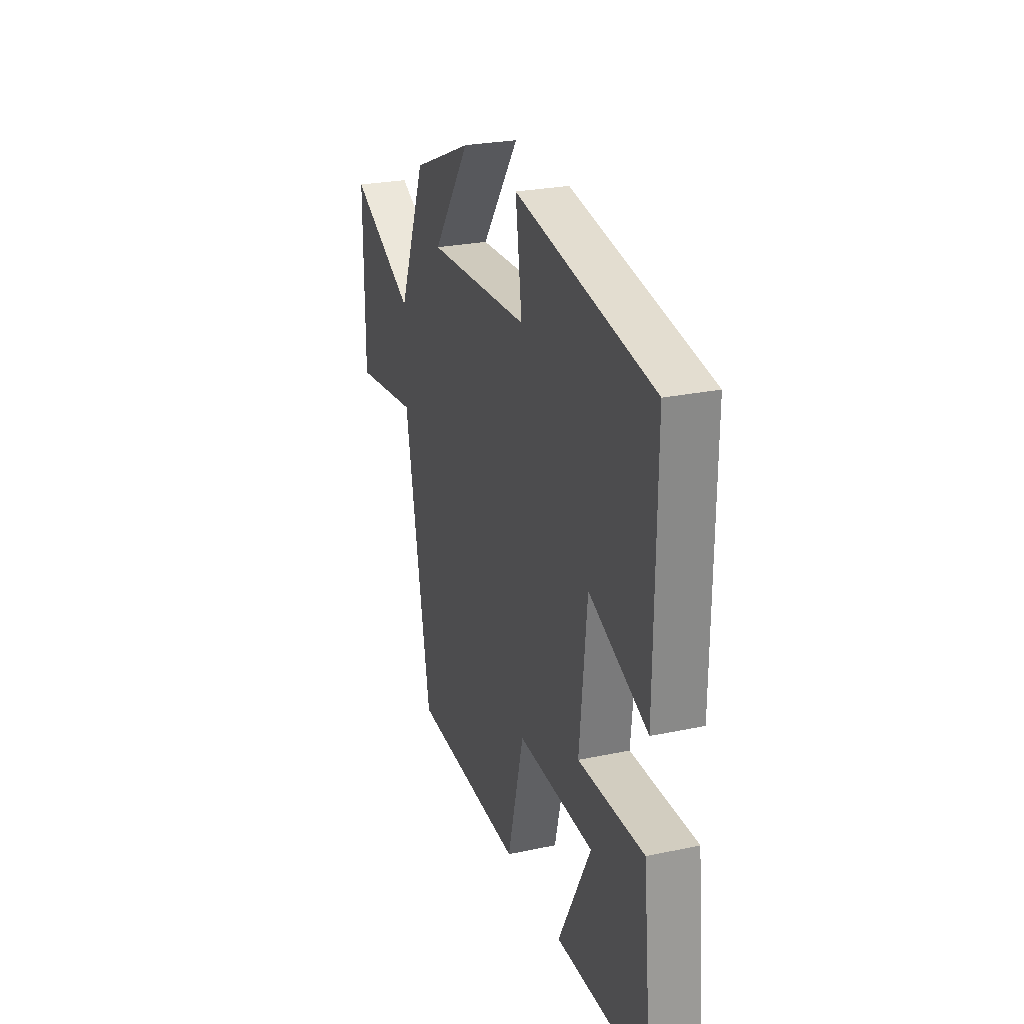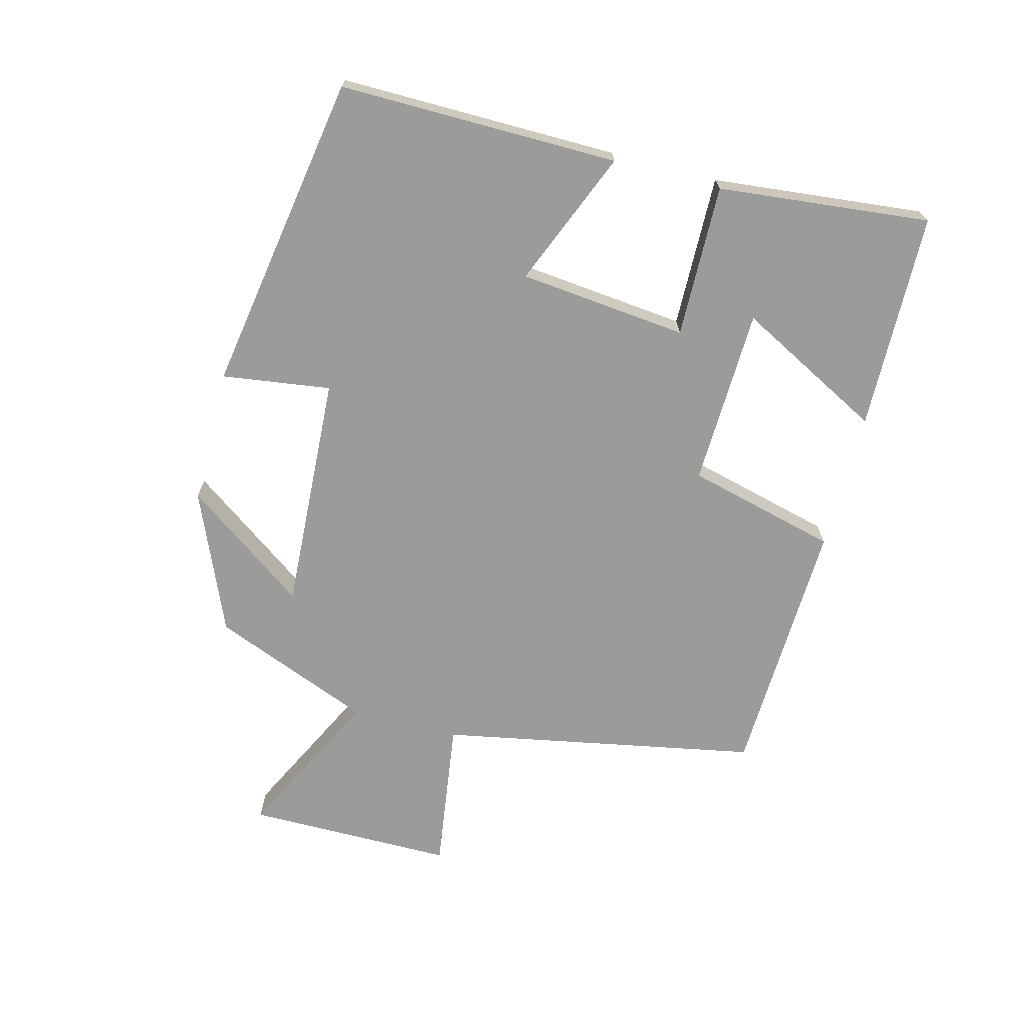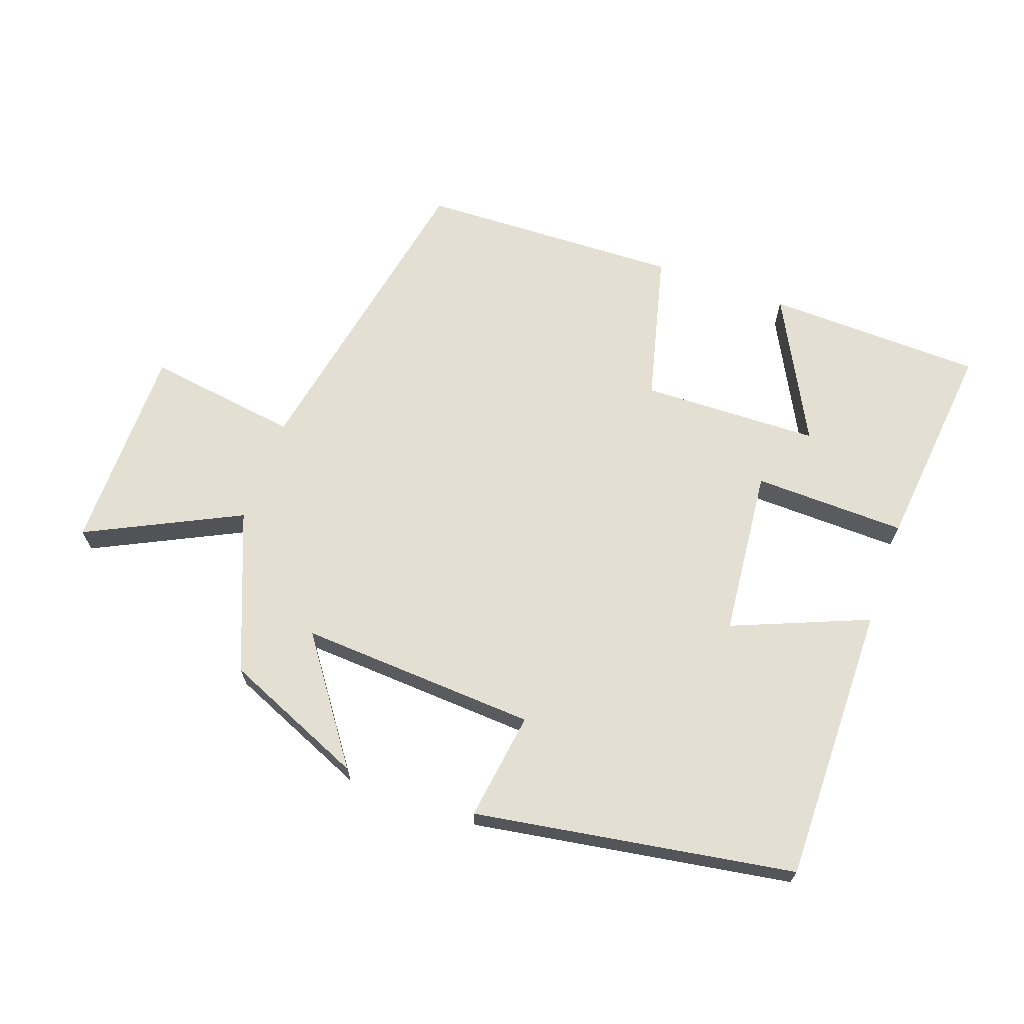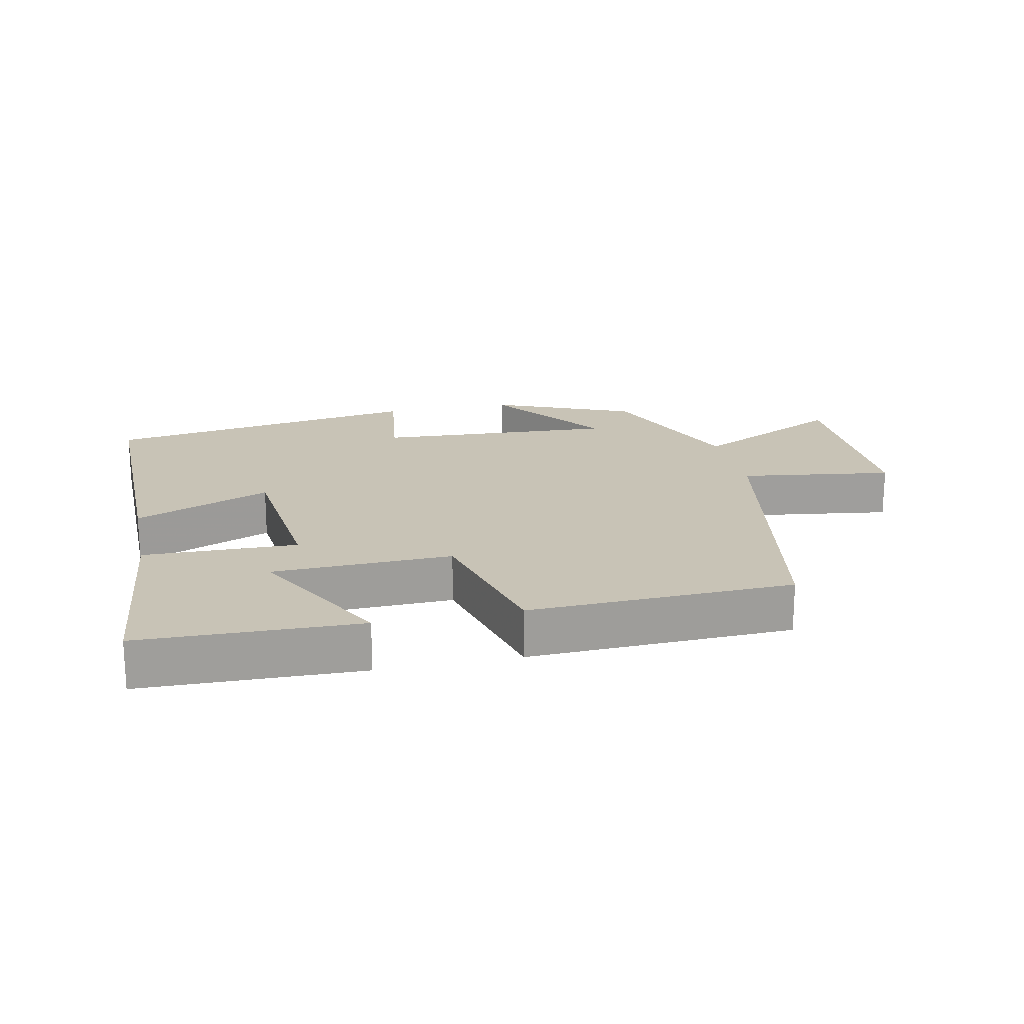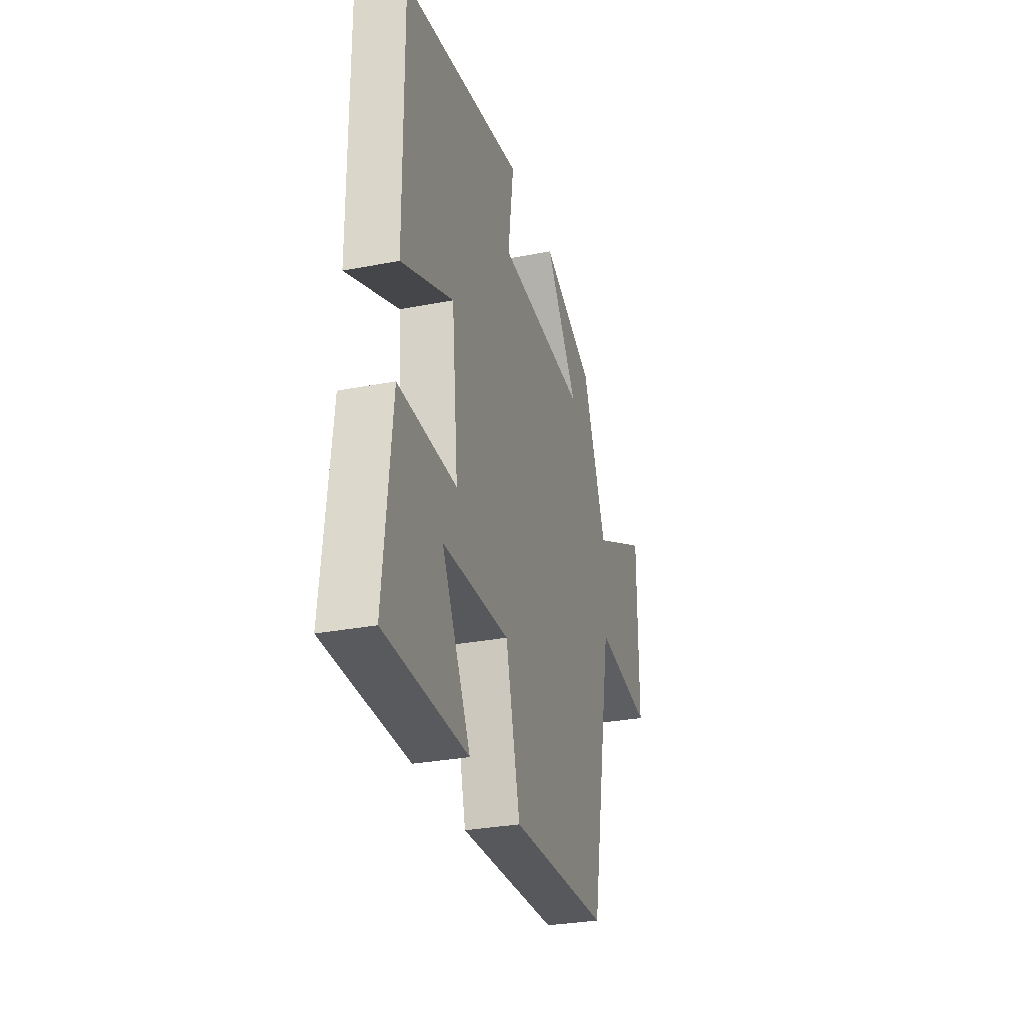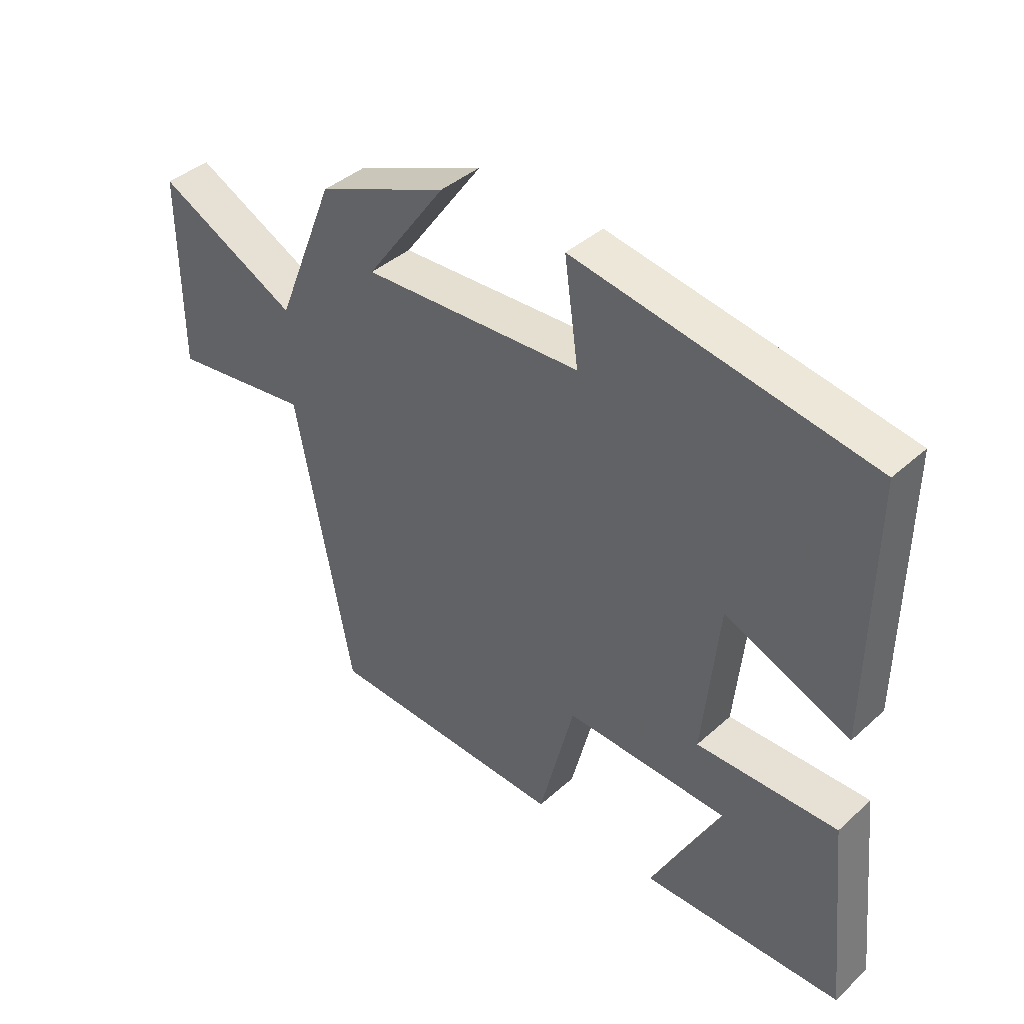
<metadata>
{"format":"obj","ext":"obj","renderer":"f3d","projection":"perspective","resolution":1024,"background":"white","views":[{"elev":26.0,"azim":71.4,"up":"+Z"},{"elev":-69.6,"azim":75.4,"up":"+Y"},{"elev":67.0,"azim":19.8,"up":"+Y"},{"elev":19.4,"azim":167.9,"up":"+Y"},{"elev":-30.0,"azim":105.8,"up":"+Z"},{"elev":40.5,"azim":42.4,"up":"+Z"}]}
</metadata>
<code>
v -0.408 0.07 -0.486
v -0.5 0.07 -0.002
v -0.732 0.07 -0.035
v -0.732 0.07 0.281
v -0.5 0.07 0.166
v -0.402 0.07 0.409
v -0.187 0.07 0.5
v -0.32 0.07 0.315
v 0.042 0.07 0.335
v 0.019 0.07 0.5
v 0.504 0.07 0.42
v 0.5 0.07 -0.004
v 0.294 0.07 0.081
v 0.268 0.07 -0.175
v 0.5 0.07 -0.17
v 0.533 0.07 -0.492
v 0.203 0.07 -0.5
v 0.319 0.07 -0.279
v 0.049 0.07 -0.271
v -0.009 0.07 -0.5
v -0.408 0 -0.486
v -0.5 0 -0.002
v -0.732 0 -0.035
v -0.732 0 0.281
v -0.5 0 0.166
v -0.402 0 0.409
v -0.187 0 0.5
v -0.32 0 0.315
v 0.042 0 0.335
v 0.019 0 0.5
v 0.504 0 0.42
v 0.5 0 -0.004
v 0.294 0 0.081
v 0.268 0 -0.175
v 0.5 0 -0.17
v 0.533 0 -0.492
v 0.203 0 -0.5
v 0.319 0 -0.279
v 0.049 0 -0.271
v -0.009 0 -0.5
f 19 20 1 2
f 18 19 2
f 15 16 17 18
f 14 15 18
f 14 18 2
f 13 14 2
f 11 12 13
f 10 11 13
f 9 10 13
f 8 9 13 2
f 5 6 7 8
f 5 8 2 3
f 3 4 5
f 22 21 40 39
f 22 39 38
f 38 37 36 35
f 38 35 34
f 22 38 34
f 22 34 33
f 33 32 31
f 33 31 30
f 33 30 29
f 22 33 29 28
f 28 27 26 25
f 23 22 28 25
f 25 24 23
f 1 21 22 2
f 2 22 23 3
f 3 23 24 4
f 4 24 25 5
f 5 25 26 6
f 6 26 27 7
f 7 27 28 8
f 8 28 29 9
f 9 29 30 10
f 10 30 31 11
f 11 31 32 12
f 12 32 33 13
f 13 33 34 14
f 14 34 35 15
f 15 35 36 16
f 16 36 37 17
f 17 37 38 18
f 18 38 39 19
f 19 39 40 20
f 20 40 21 1

</code>
